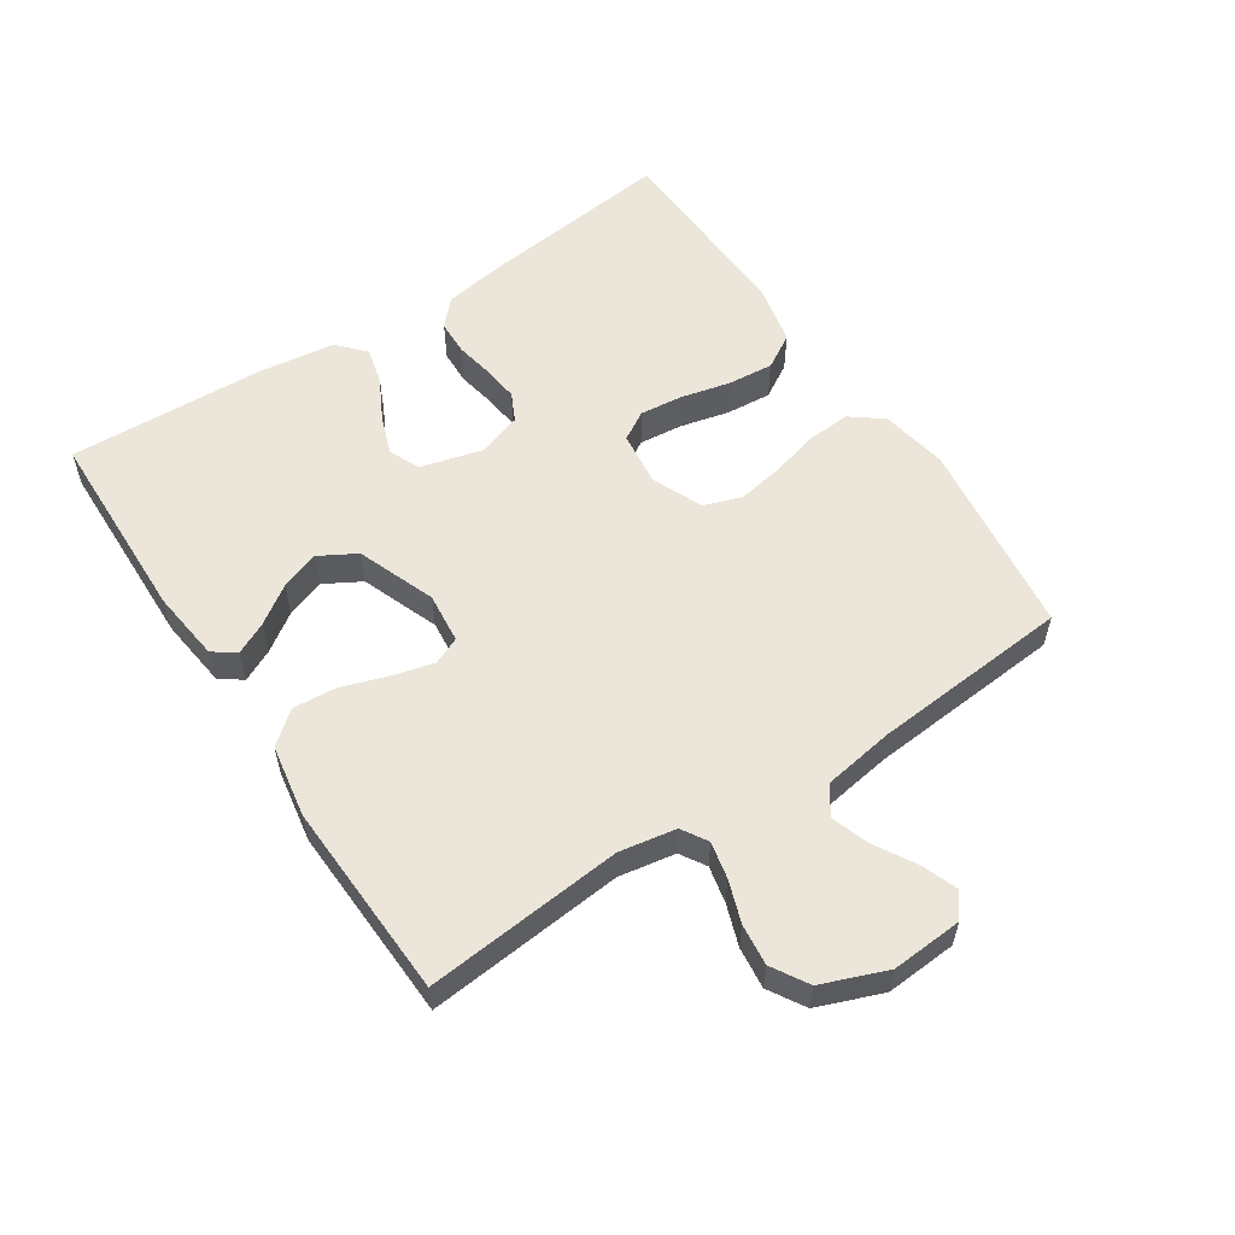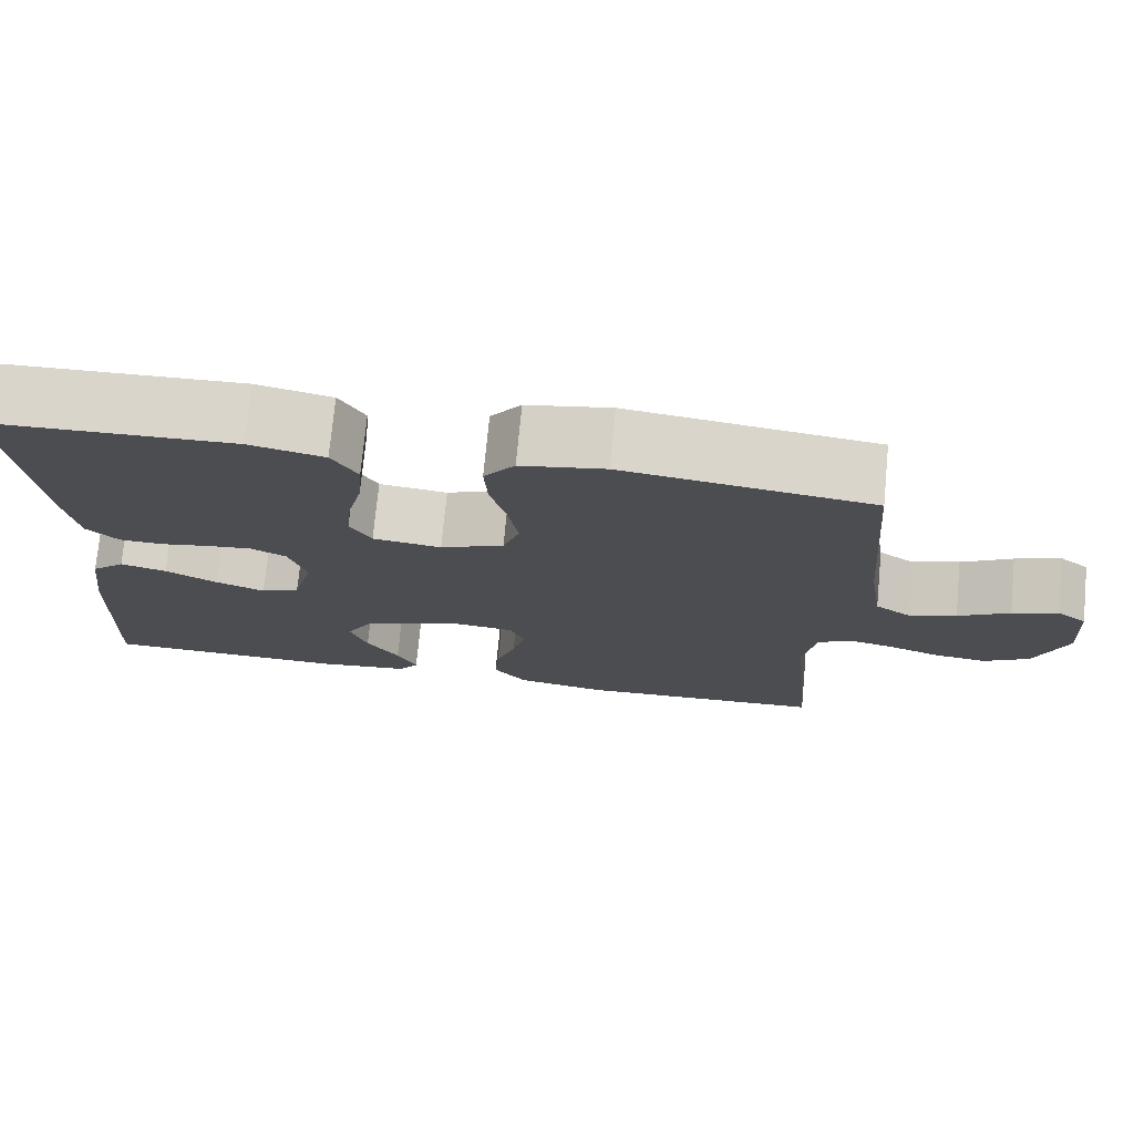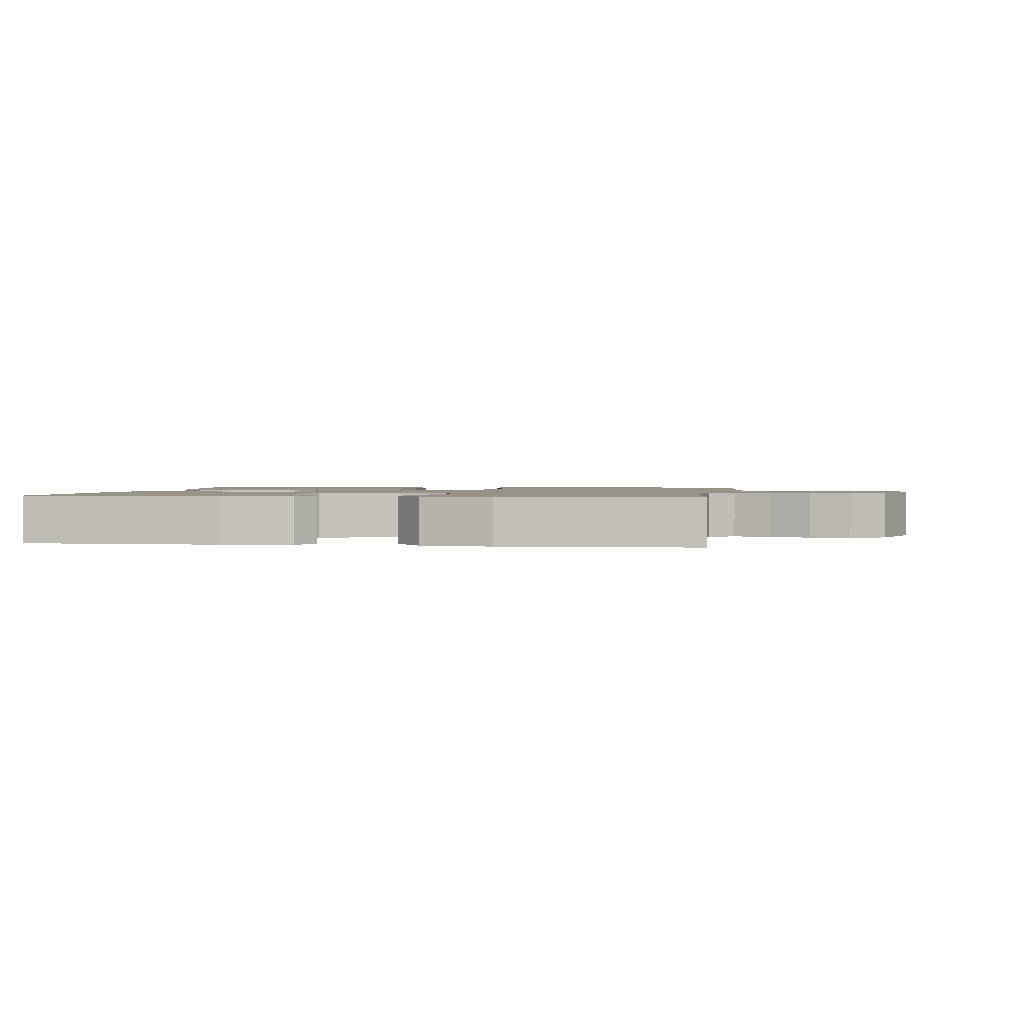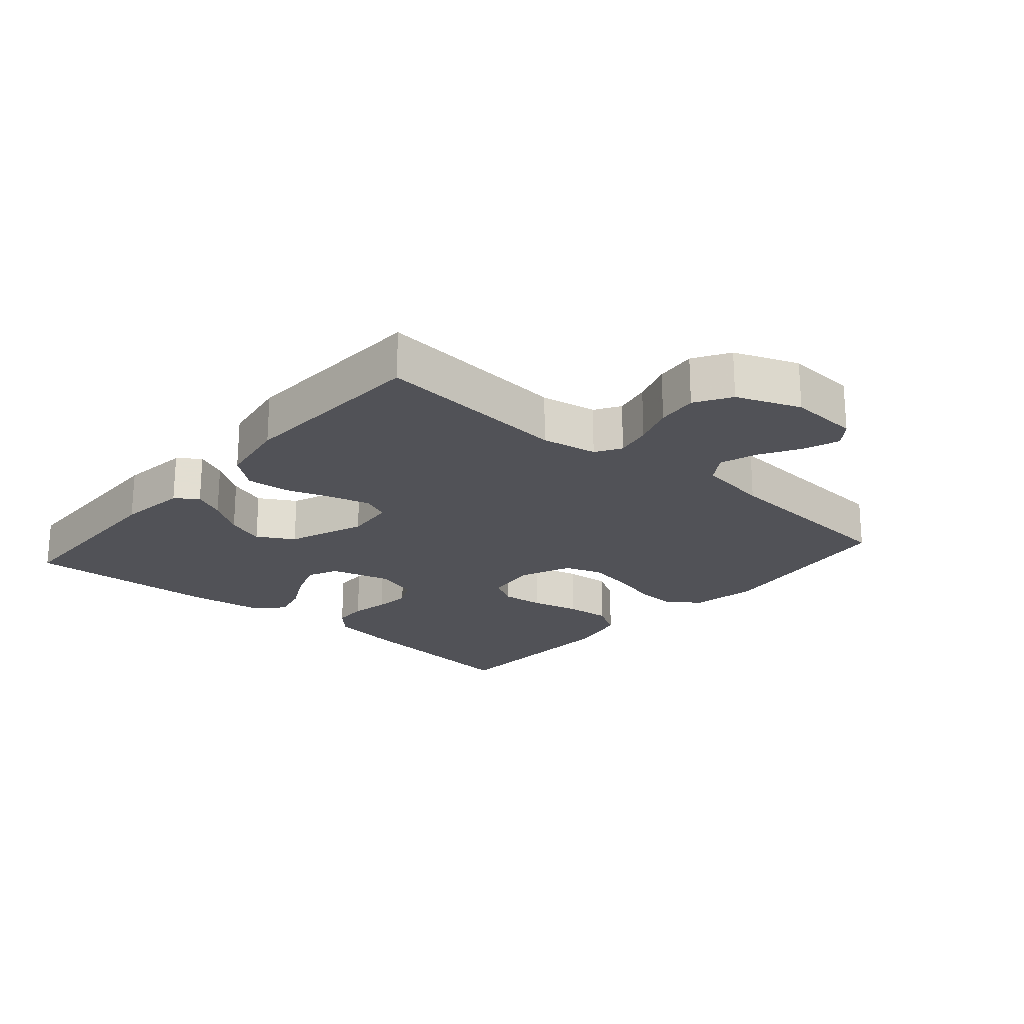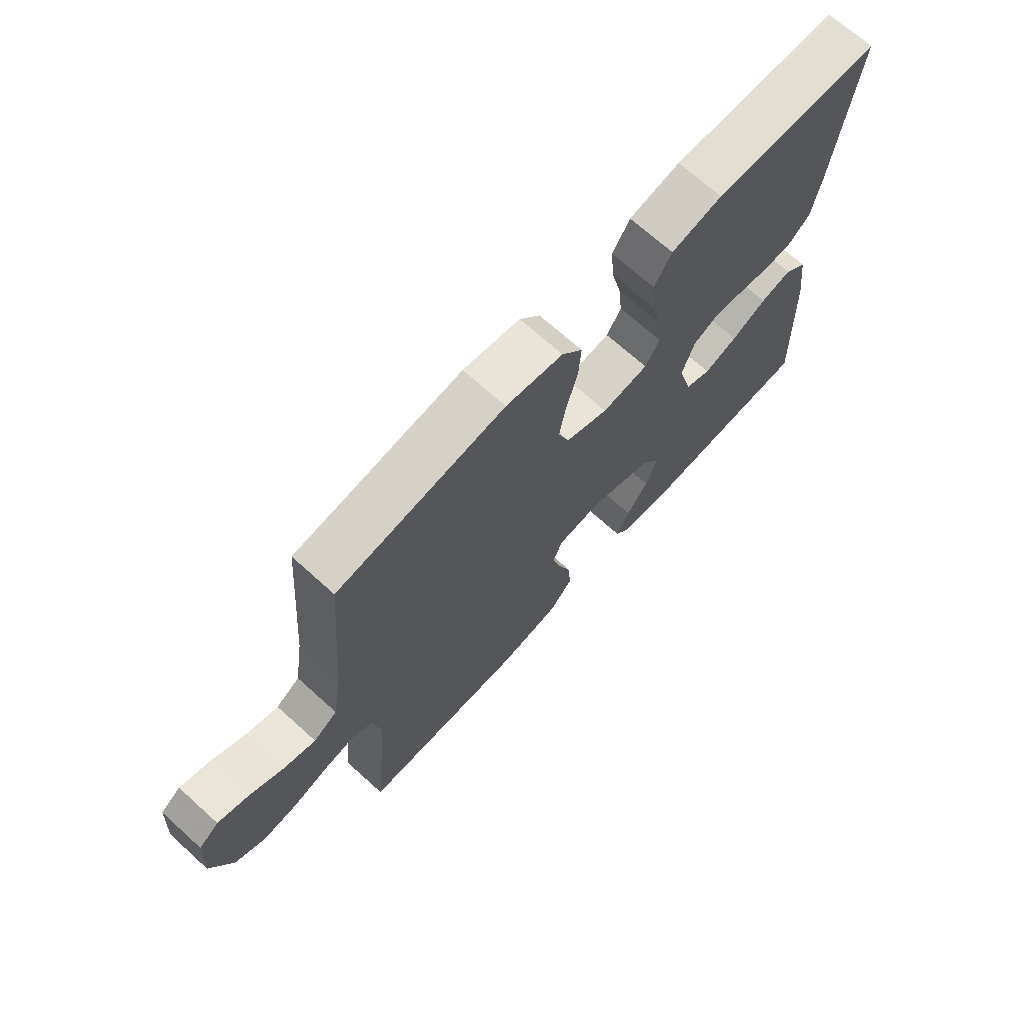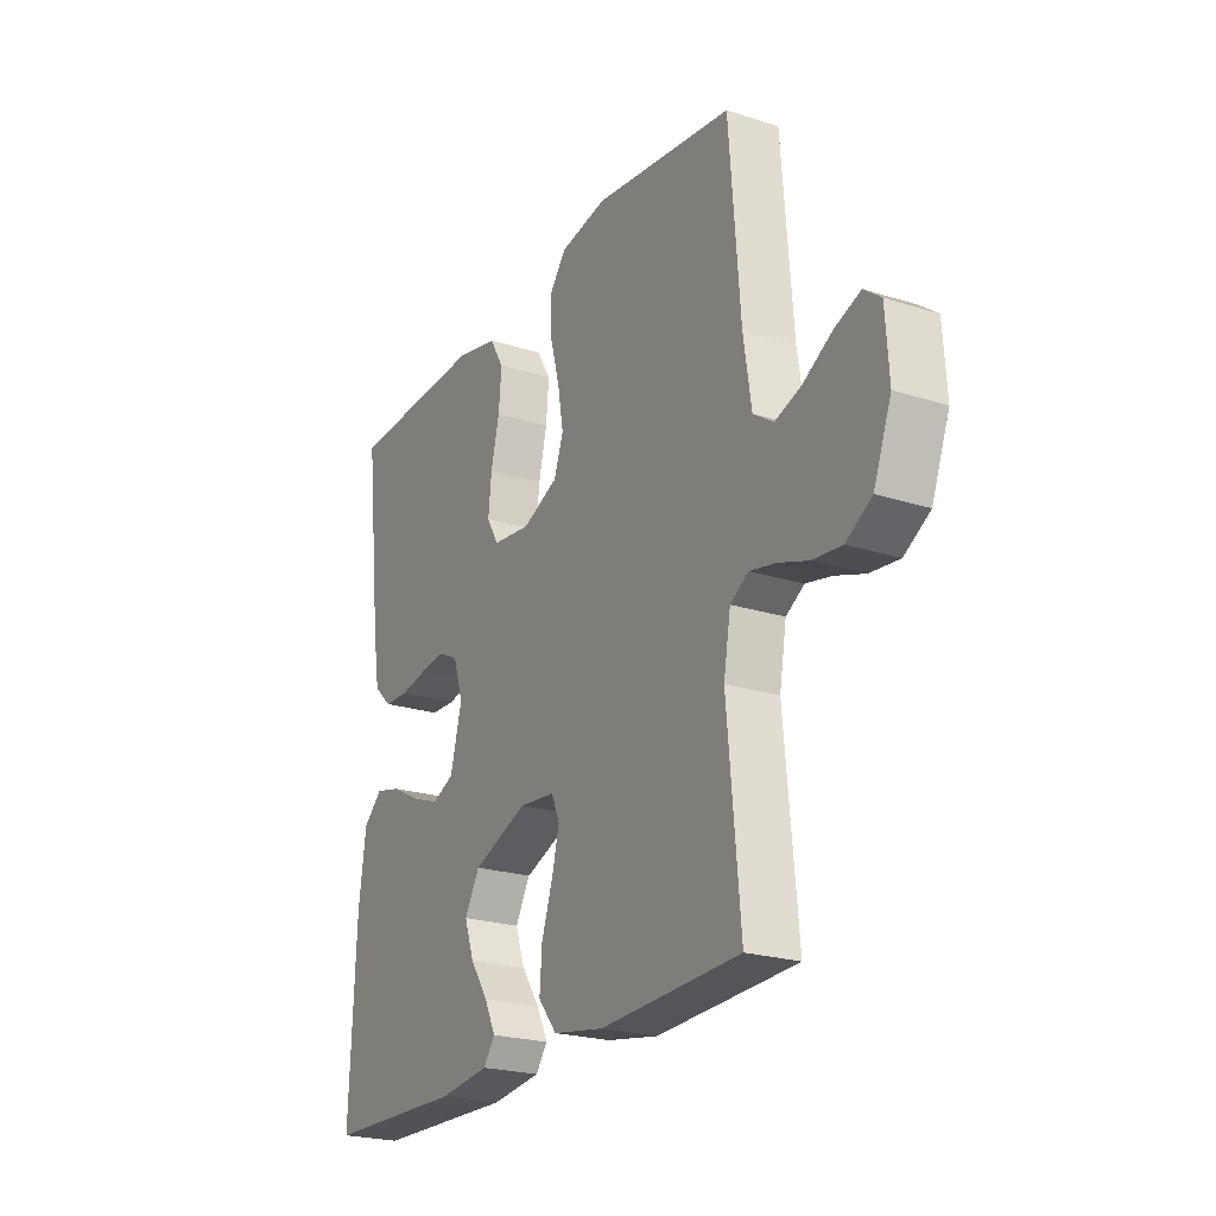
<metadata>
{"format":"obj","ext":"obj","renderer":"f3d","projection":"perspective","resolution":1024,"background":"white","views":[{"elev":56.7,"azim":-123.5,"up":"+Y"},{"elev":74.2,"azim":-174.5,"up":"+Z"},{"elev":1.5,"azim":-171.7,"up":"+Y"},{"elev":-21.4,"azim":-130.9,"up":"+Y"},{"elev":69.7,"azim":-47.9,"up":"+Z"},{"elev":-22.9,"azim":-118.6,"up":"+Z"}]}
</metadata>
<code>
v -0.5 0.07 -0.5
v -0.472 0.07 -0.2
v -0.487 0.07 -0.114
v -0.526 0.07 -0.09
v -0.582 0.07 -0.102
v -0.645 0.07 -0.124
v -0.708 0.07 -0.131
v -0.763 0.07 -0.098
v -0.801 0.07 0
v -0.794 0.07 0.108
v -0.758 0.07 0.136
v -0.703 0.07 0.116
v -0.641 0.07 0.08
v -0.584 0.07 0.061
v -0.541 0.07 0.09
v -0.524 0.07 0.2
v -0.5 0.07 0.5
v -0.2 0.07 0.54
v -0.098 0.07 0.522
v -0.061 0.07 0.474
v -0.065 0.07 0.408
v -0.085 0.07 0.334
v -0.097 0.07 0.264
v -0.077 0.07 0.207
v 0 0.07 0.174
v 0.083 0.07 0.184
v 0.109 0.07 0.228
v 0.102 0.07 0.294
v 0.084 0.07 0.369
v 0.078 0.07 0.438
v 0.109 0.07 0.49
v 0.2 0.07 0.51
v 0.5 0.07 0.5
v 0.465 0.07 0.2
v 0.45 0.07 0.109
v 0.411 0.07 0.073
v 0.358 0.07 0.071
v 0.299 0.07 0.082
v 0.244 0.07 0.088
v 0.201 0.07 0.067
v 0.179 0.07 0
v 0.204 0.07 -0.094
v 0.251 0.07 -0.115
v 0.311 0.07 -0.093
v 0.374 0.07 -0.06
v 0.43 0.07 -0.046
v 0.471 0.07 -0.083
v 0.487 0.07 -0.2
v 0.5 0.07 -0.5
v 0.2 0.07 -0.508
v 0.092 0.07 -0.495
v 0.067 0.07 -0.461
v 0.091 0.07 -0.412
v 0.13 0.07 -0.355
v 0.151 0.07 -0.296
v 0.119 0.07 -0.24
v 0 0.07 -0.195
v -0.077 0.07 -0.203
v -0.095 0.07 -0.245
v -0.079 0.07 -0.307
v -0.055 0.07 -0.378
v -0.05 0.07 -0.444
v -0.09 0.07 -0.493
v -0.2 0.07 -0.512
v -0.5 0 -0.5
v -0.472 0 -0.2
v -0.487 0 -0.114
v -0.526 0 -0.09
v -0.582 0 -0.102
v -0.645 0 -0.124
v -0.708 0 -0.131
v -0.763 0 -0.098
v -0.801 0 0
v -0.794 0 0.108
v -0.758 0 0.136
v -0.703 0 0.116
v -0.641 0 0.08
v -0.584 0 0.061
v -0.541 0 0.09
v -0.524 0 0.2
v -0.5 0 0.5
v -0.2 0 0.54
v -0.098 0 0.522
v -0.061 0 0.474
v -0.065 0 0.408
v -0.085 0 0.334
v -0.097 0 0.264
v -0.077 0 0.207
v 0 0 0.174
v 0.083 0 0.184
v 0.109 0 0.228
v 0.102 0 0.294
v 0.084 0 0.369
v 0.078 0 0.438
v 0.109 0 0.49
v 0.2 0 0.51
v 0.5 0 0.5
v 0.465 0 0.2
v 0.45 0 0.109
v 0.411 0 0.073
v 0.358 0 0.071
v 0.299 0 0.082
v 0.244 0 0.088
v 0.201 0 0.067
v 0.179 0 0
v 0.204 0 -0.094
v 0.251 0 -0.115
v 0.311 0 -0.093
v 0.374 0 -0.06
v 0.43 0 -0.046
v 0.471 0 -0.083
v 0.487 0 -0.2
v 0.5 0 -0.5
v 0.2 0 -0.508
v 0.092 0 -0.495
v 0.067 0 -0.461
v 0.091 0 -0.412
v 0.13 0 -0.355
v 0.151 0 -0.296
v 0.119 0 -0.24
v 0 0 -0.195
v -0.077 0 -0.203
v -0.095 0 -0.245
v -0.079 0 -0.307
v -0.055 0 -0.378
v -0.05 0 -0.444
v -0.09 0 -0.493
v -0.2 0 -0.512
f 64 1 2
f 63 64 2
f 62 63 2
f 61 62 2
f 60 61 2
f 59 60 2 3
f 58 59 3 4
f 57 58 4
f 52 53 54
f 51 52 54
f 50 51 54
f 49 50 54
f 48 49 54
f 47 48 54
f 46 47 54
f 45 46 54
f 44 45 54
f 43 44 54 55
f 42 43 55 56
f 36 37 38
f 35 36 38
f 34 35 38
f 33 34 38
f 32 33 38
f 31 32 38
f 30 31 38
f 29 30 38
f 28 29 38
f 27 28 38 39
f 26 27 39 40
f 20 21 22
f 19 20 22
f 18 19 22
f 17 18 22
f 16 17 22
f 15 16 22 23
f 14 15 23 24
f 11 12 13
f 10 11 13
f 9 10 13
f 8 9 13
f 7 8 13
f 6 7 13
f 5 6 13
f 4 5 13 14
f 14 24 25
f 4 14 25
f 57 4 25
f 57 25 26
f 56 57 26
f 42 56 26
f 41 42 26
f 26 40 41
f 66 65 128
f 66 128 127
f 66 127 126
f 66 126 125
f 66 125 124
f 67 66 124 123
f 68 67 123 122
f 68 122 121
f 118 117 116
f 118 116 115
f 118 115 114
f 118 114 113
f 118 113 112
f 118 112 111
f 118 111 110
f 118 110 109
f 118 109 108
f 119 118 108 107
f 120 119 107 106
f 102 101 100
f 102 100 99
f 102 99 98
f 102 98 97
f 102 97 96
f 102 96 95
f 102 95 94
f 102 94 93
f 102 93 92
f 103 102 92 91
f 104 103 91 90
f 86 85 84
f 86 84 83
f 86 83 82
f 86 82 81
f 86 81 80
f 87 86 80 79
f 88 87 79 78
f 77 76 75
f 77 75 74
f 77 74 73
f 77 73 72
f 77 72 71
f 77 71 70
f 77 70 69
f 78 77 69 68
f 89 88 78
f 89 78 68
f 89 68 121
f 90 89 121
f 90 121 120
f 90 120 106
f 90 106 105
f 105 104 90
f 1 65 66 2
f 2 66 67 3
f 3 67 68 4
f 4 68 69 5
f 5 69 70 6
f 6 70 71 7
f 7 71 72 8
f 8 72 73 9
f 9 73 74 10
f 10 74 75 11
f 11 75 76 12
f 12 76 77 13
f 13 77 78 14
f 14 78 79 15
f 15 79 80 16
f 16 80 81 17
f 17 81 82 18
f 18 82 83 19
f 19 83 84 20
f 20 84 85 21
f 21 85 86 22
f 22 86 87 23
f 23 87 88 24
f 24 88 89 25
f 25 89 90 26
f 26 90 91 27
f 27 91 92 28
f 28 92 93 29
f 29 93 94 30
f 30 94 95 31
f 31 95 96 32
f 32 96 97 33
f 33 97 98 34
f 34 98 99 35
f 35 99 100 36
f 36 100 101 37
f 37 101 102 38
f 38 102 103 39
f 39 103 104 40
f 40 104 105 41
f 41 105 106 42
f 42 106 107 43
f 43 107 108 44
f 44 108 109 45
f 45 109 110 46
f 46 110 111 47
f 47 111 112 48
f 48 112 113 49
f 49 113 114 50
f 50 114 115 51
f 51 115 116 52
f 52 116 117 53
f 53 117 118 54
f 54 118 119 55
f 55 119 120 56
f 56 120 121 57
f 57 121 122 58
f 58 122 123 59
f 59 123 124 60
f 60 124 125 61
f 61 125 126 62
f 62 126 127 63
f 63 127 128 64
f 64 128 65 1

</code>
